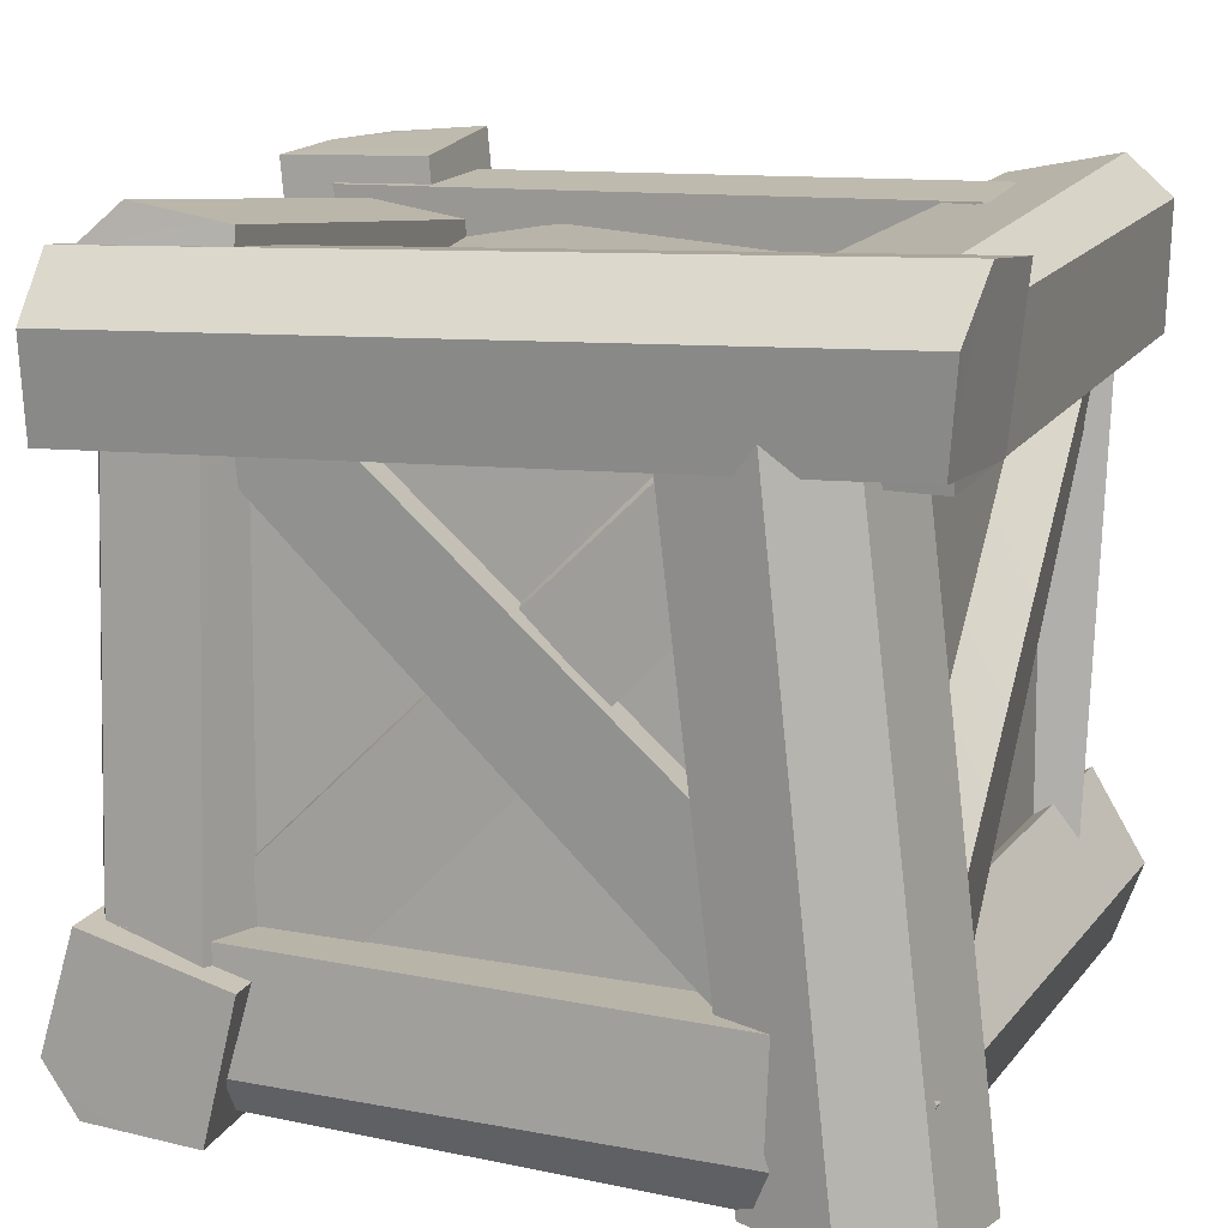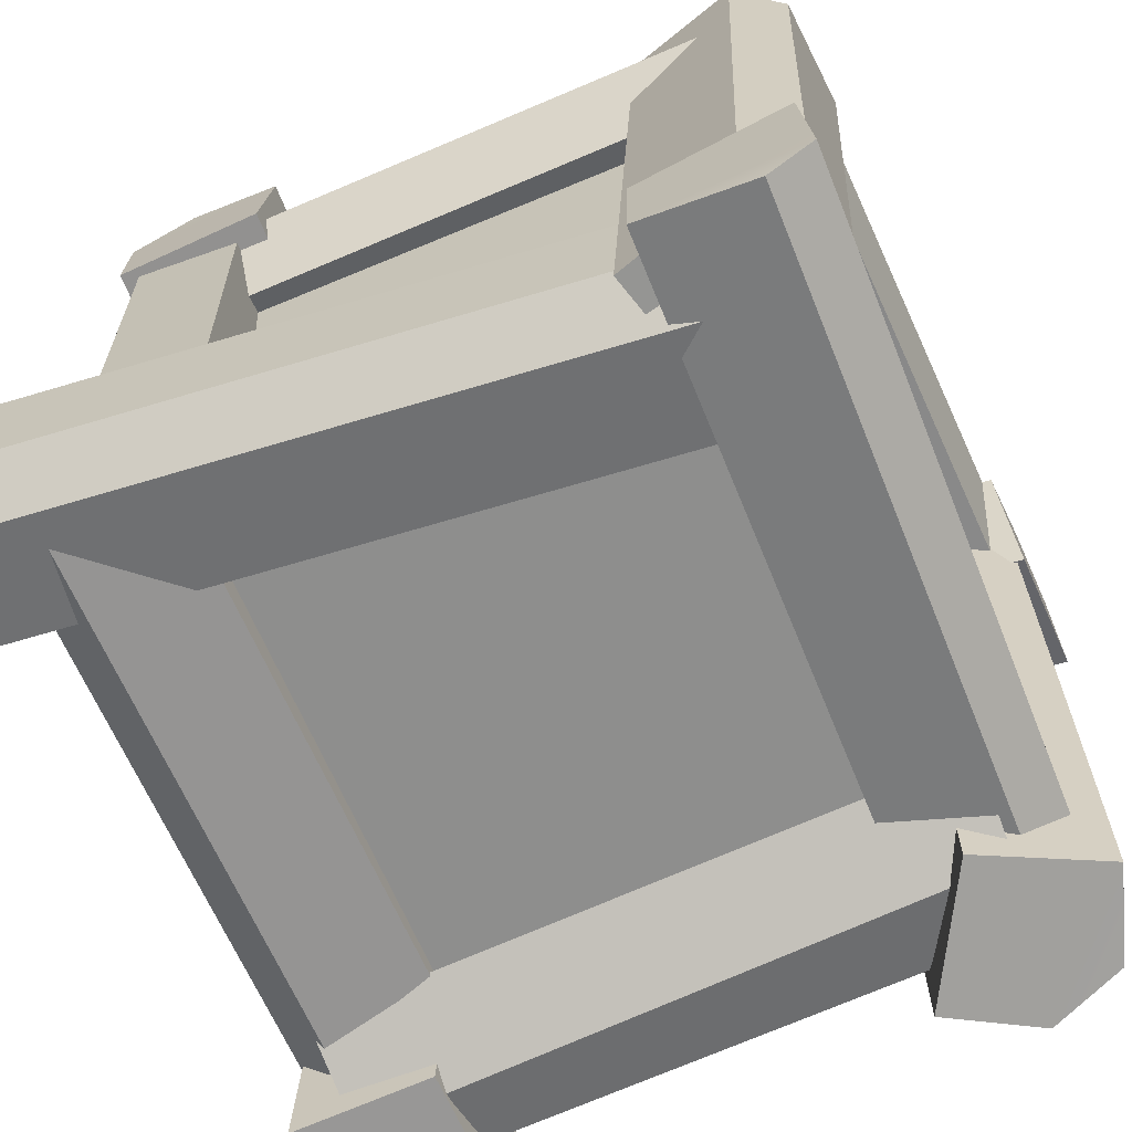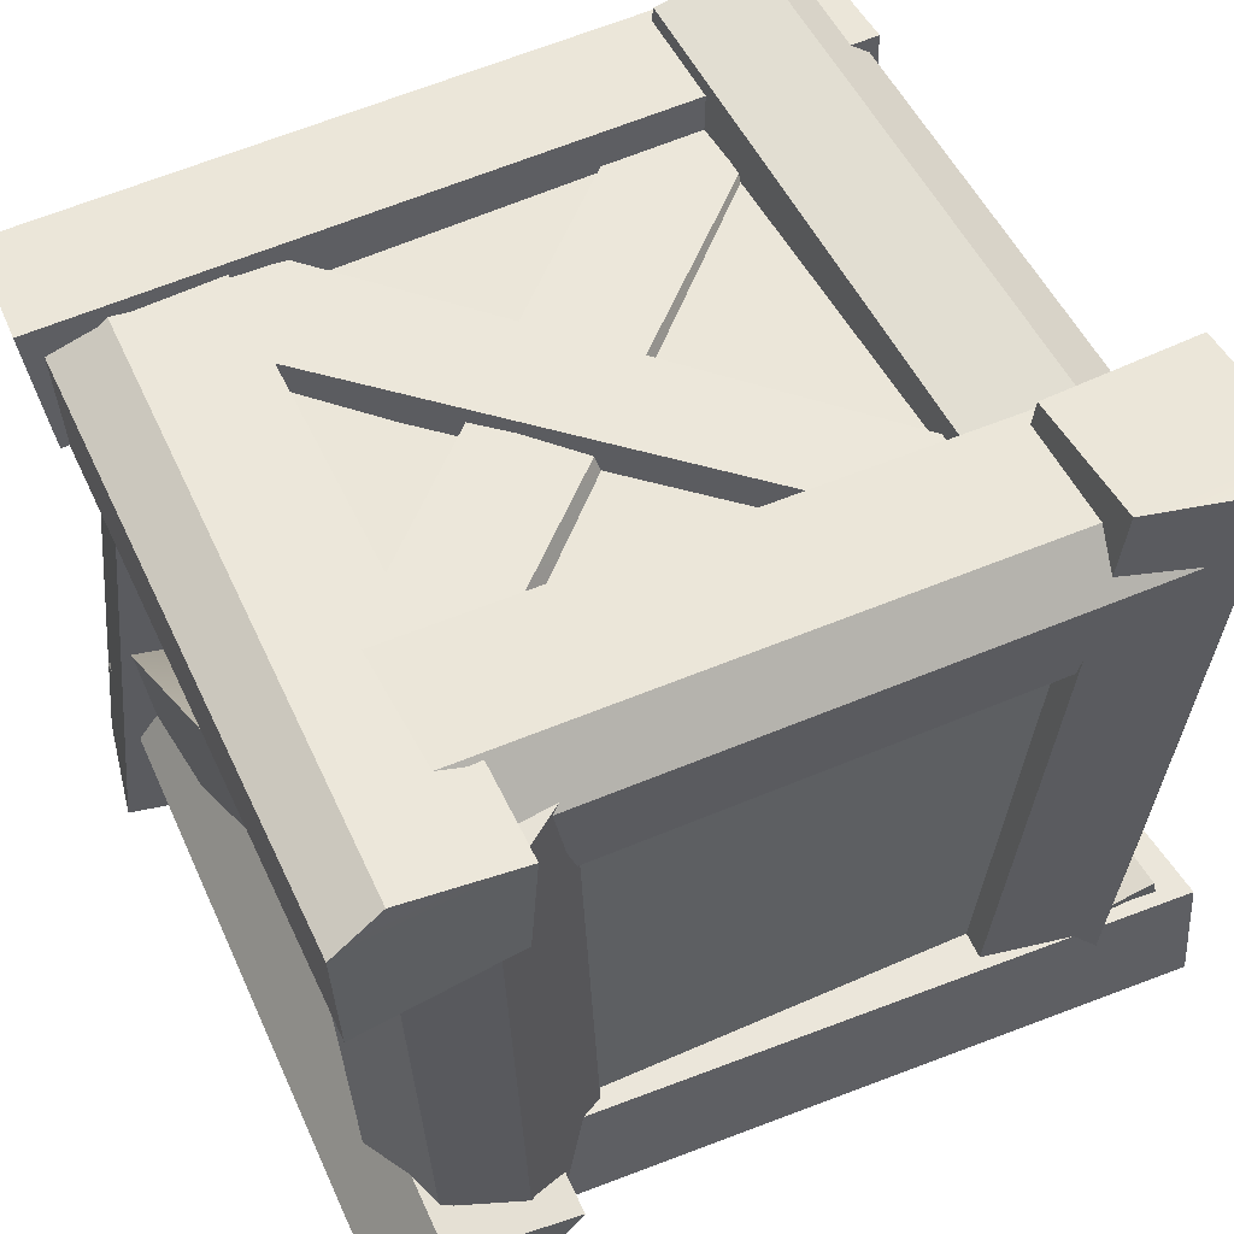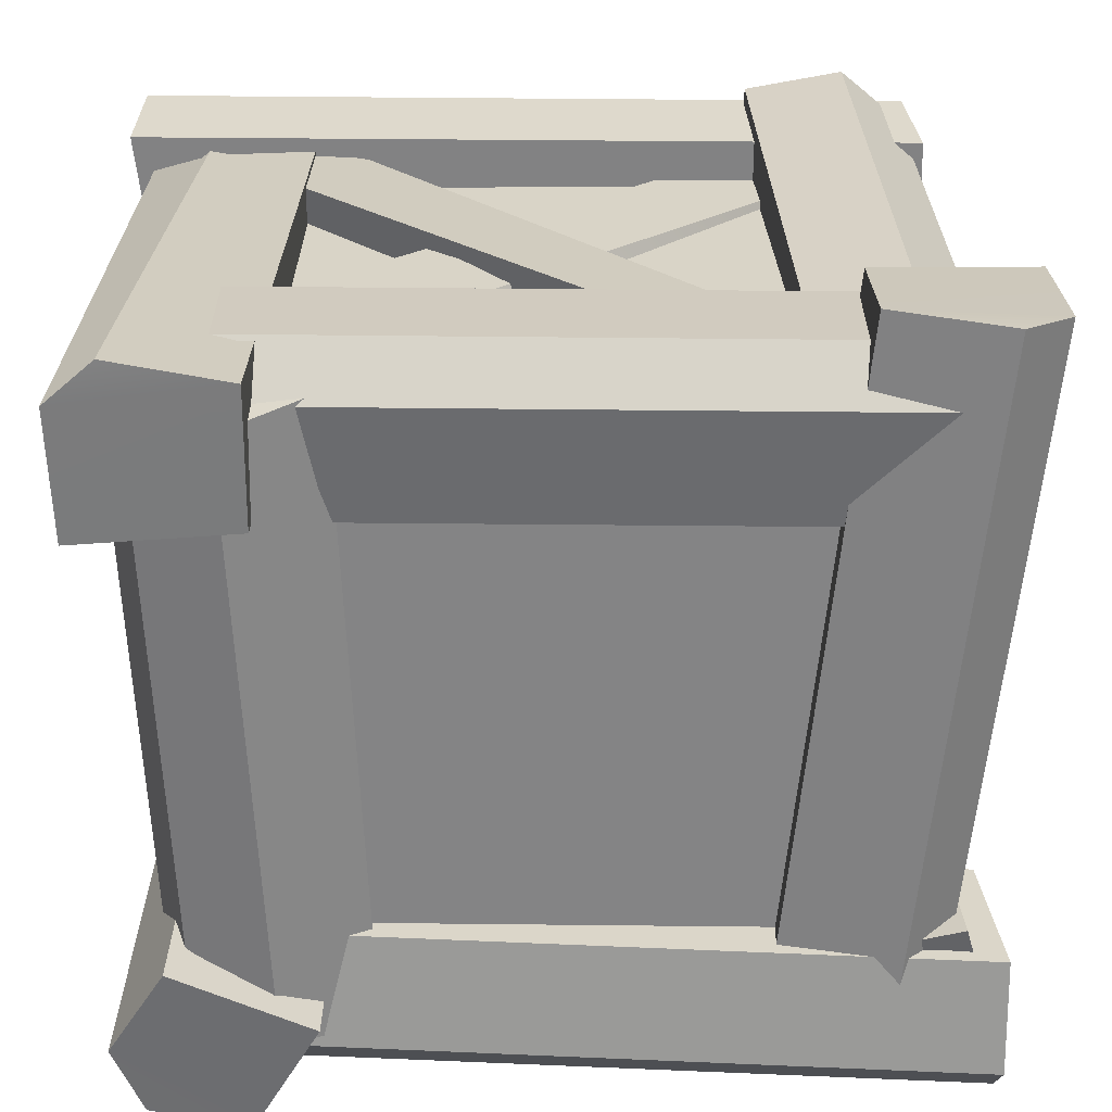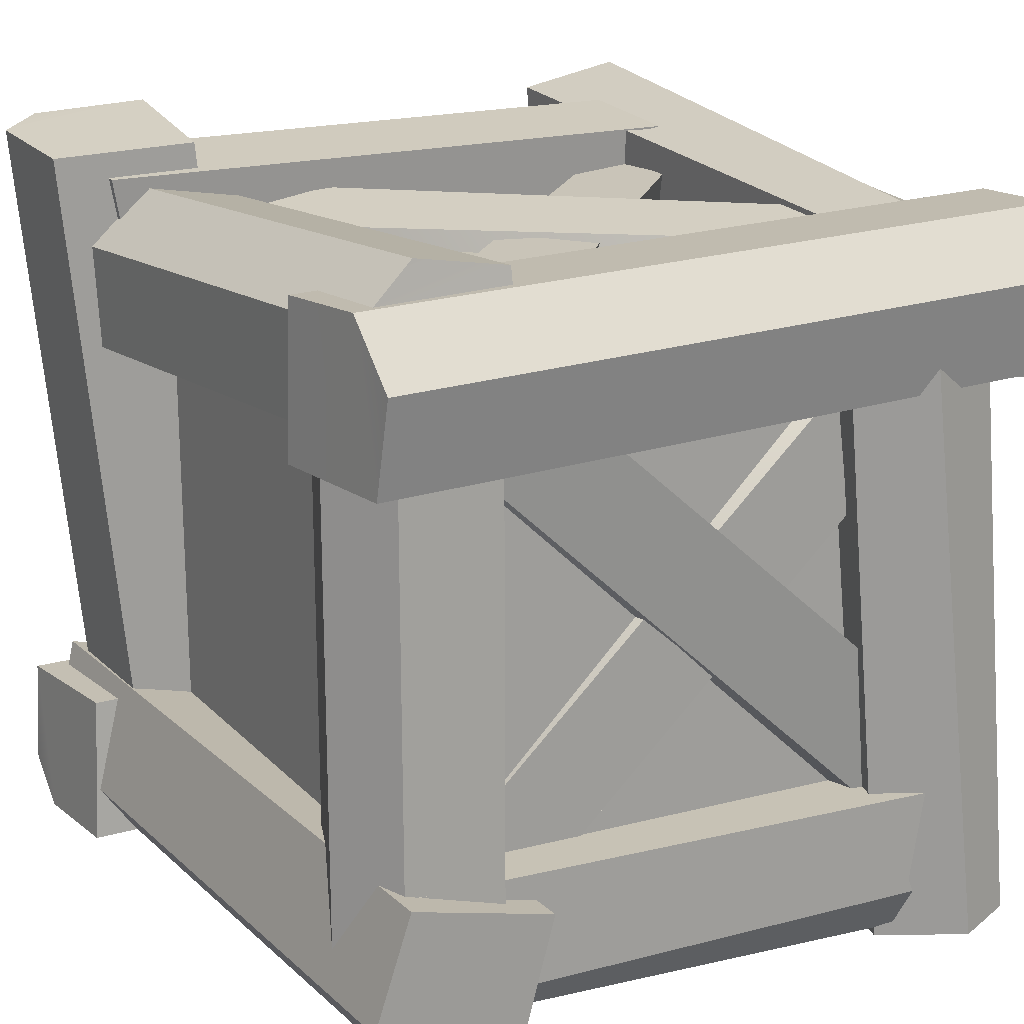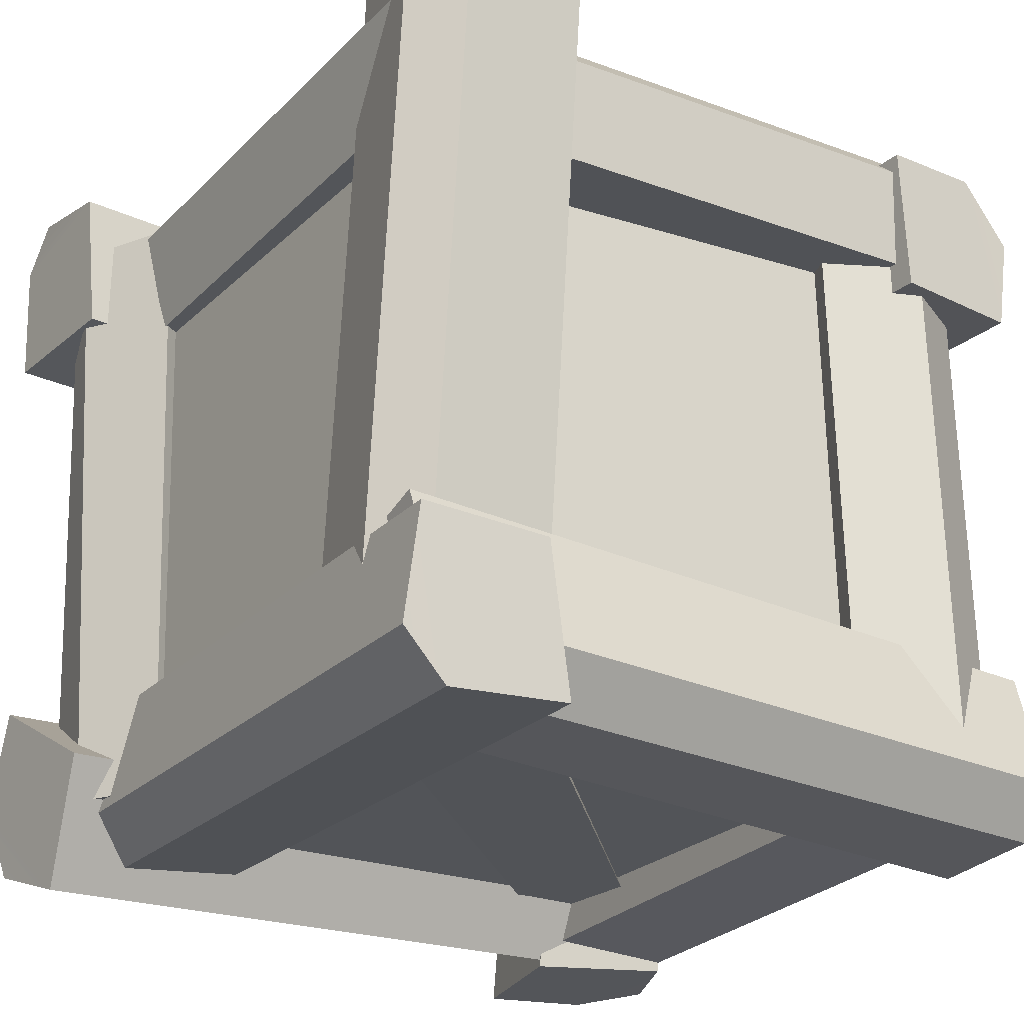
<metadata>
{"format":"obj","ext":"obj","renderer":"f3d","projection":"perspective","resolution":1024,"background":"white","views":[{"elev":11.3,"azim":-159.4,"up":"+Z"},{"elev":-64.8,"azim":112.5,"up":"+Y"},{"elev":55.2,"azim":-25.2,"up":"+Z"},{"elev":28.5,"azim":0.1,"up":"+Z"},{"elev":18.9,"azim":150.3,"up":"+Z"},{"elev":-23.3,"azim":56.7,"up":"+Z"}]}
</metadata>
<code>
g default
v -5.591 -5.591 5.591
v 5.591 -5.591 5.591
v -5.591 5.591 5.591
v 5.591 5.591 5.591
v -5.591 5.591 -5.591
v 5.591 5.591 -5.591
v -5.591 -5.591 -5.591
v 5.591 -5.591 -5.591
v -6.699 -4.777 6.1
v -6.253 -4.657 -4.917
v -2.614 -5.734 -5.355
v -4.056 -3.362 -5.028
v -3.089 -5.858 6.32
v -4.524 -3.484 6.455
v -4.678 -6.913 6.099
v -6.079 -6.453 6.017
v -4.21 -6.52 -5.322
v -5.622 -6.337 -5.148
v -2.54 6.549 5.122
v -3.895 6.338 -6.857
v -7.247 4.513 -7.014
v -4.529 3.867 -6.948
v -5.814 4.737 5.618
v -3.117 4.088 5.493
v -5.467 6.613 5.393
v -4.167 6.864 5.2
v -6.874 6.392 -6.986
v -5.547 7.073 -6.924
v 4.873 -5.627 -6.203
v 4.137 7.012 -6.652
v 6.197 7.035 -3.435
v 3.497 7.075 -4.156
v 6.994 -6.261 -3.141
v 4.312 -6.146 -3.869
v 7.599 -5.996 -5.29
v 6.951 -5.893 -6.21
v 6.867 6.954 -5.567
v 6.236 6.949 -6.492
v 6.007 3.784 -6.029
v -6.107 4.382 -6.464
v -5.296 6.848 -3.905
v -5.991 4.309 -3.89
v 6.113 6.459 -3.533
v 6.194 3.716 -3.484
v 6.269 6.656 -5.55
v 6.091 5.85 -6.322
v -5.833 6.665 -5.982
v -6.268 6.46 -6.766
v 5.008 -6.083 7.731
v 3.751 -6.056 -5.322
v 6.554 -3.493 -5.733
v 3.83 -3.489 -5.11
v 7.811 -3.463 7.295
v 5.032 -3.563 7.32
v 7.897 -5.729 7.455
v 7.054 -6.472 7.583
v 6.608 -5.721 -5.92
v 5.767 -6.448 -5.793
v 4.252 6.71 -5.555
v 4.14 6.476 5.444
v 5.958 3.152 5.845
v 3.337 4.057 5.551
v 6.07 3.407 -5.715
v 3.447 4.307 -5.845
v 6.766 5.186 -5.535
v 6.02 6.459 -5.475
v 6.657 4.935 5.808
v 5.915 6.216 5.649
v -4.154 -7.167 7.034
v -3.967 6.213 6.163
v -6.784 6.226 3.583
v -4.018 5.829 3.615
v -6.973 -7.12 4.396
v -4.201 -6.913 4.493
v -7.054 -7.149 6.667
v -6.207 -7.163 7.415
v -6.862 6.553 5.794
v -5.807 6.543 6.087
v 3.759 6.03 6.843
v 4.371 -5.377 6.158
v 7.174 -5.585 3.57
v 4.384 -5.436 3.605
v 6.509 6.476 4.296
v 3.732 6.433 4.32
v 6.621 6.224 6.196
v 5.518 6.052 7.164
v 7.269 -5.584 5.484
v 6.149 -5.501 6.468
v -4.518 6.219 -6.791
v -4.74 -6.705 -6.882
v -5.937 -7.27 -3.298
v -3.515 -6.948 -4.655
v -5.7 6.312 -3.208
v -3.282 6.442 -4.567
v -6.713 6.19 -4.835
v -6.213 6.156 -6.224
v -6.946 -7.138 -4.921
v -6.444 -6.916 -6.31
v 5.425 -2.621 3.62
v -3.764 5.644 3.886
v -4.868 3.149 6.308
v -4.604 3.584 3.942
v 3.802 -4.606 6.232
v 3.941 -4.695 3.492
v 4.849 -3.143 5.855
v -3.948 5.094 6.164
v -3.126 -4.754 3.872
v 5.688 3.905 3.467
v 3.176 5.428 5.632
v 3.684 4.865 3.333
v -5.104 -2.725 6.19
v -5.096 -3.176 3.482
v -3.696 -3.892 6.002
v 5.063 4.385 5.682
v -3.126 3.79 5.506
v 5.688 3.385 -3.152
v 3.176 5.55 -4.675
v 3.684 3.251 -4.112
v -5.104 6.108 3.478
v -5.096 3.4 3.929
v -3.696 5.92 4.645
v 5.063 5.6 -3.632
v 5.425 3.538 3.373
v -3.764 3.804 -4.892
v -4.868 6.226 -2.397
v -4.604 3.86 -2.831
v 3.802 6.15 5.359
v 3.941 3.41 5.448
v 4.849 5.773 3.895
v -3.948 6.082 -4.341
v 5.425 -2.621 -6.018
v -3.764 5.644 -5.752
v -4.868 3.149 -3.33
v -4.604 3.584 -5.696
v 3.802 -4.606 -3.406
v 3.941 -4.695 -6.146
v 4.849 -3.143 -3.783
v -3.948 5.094 -3.475
v -6.565 5.512 -3.332
v -6.629 -4.392 5.739
v -3.765 -5.198 3.6
v -6.184 -5.174 3.678
v -3.539 4.162 -4.888
v -6.235 4.04 -5.396
v -4.231 5.154 -3.501
v -4.288 -4.337 5.524
v -6.22 -5.795 4.11
v 6.351 -6.052 4.139
v 6.756 -3.363 6.823
v 6.263 -3.477 4.074
v -5.787 -3.051 6.792
v -5.687 -3.299 4.024
v -6.063 -5.299 6.987
v -6.188 -6.079 6.179
v 6.83 -5.592 7.001
v 6.707 -6.356 6.193
v 6.672 6.987 3.642
v -6.819 6.758 3.815
v -7.274 4.166 6.585
v -6.972 4.209 3.806
v 6.874 4.412 6.394
v 6.985 4.452 3.619
v 6.685 6.32 6.505
v 6.609 7.299 5.401
v -7.209 6.078 6.693
v -7.029 7.063 5.586
v 7.695 -6.467 -3.615
v -5.401 -5.825 -3.452
v -5.449 -3.126 -6.156
v -5.062 -3.271 -3.391
v 7.626 -3.711 -6.318
v 7.408 -3.931 -3.554
v 7.685 -5.976 -6.497
v 7.705 -6.76 -5.683
v -5.736 -5.337 -6.33
v -5.716 -6.105 -5.516
g pCube22
f 1 2 4 3
f 3 4 6 5
f 5 6 8 7
f 7 8 2 1
f 2 8 6 4
f 7 1 3 5
f 18 16 9 10
f 11 12 14 13
f 13 14 9 15
f 9 14 12 10
f 13 15 17 11
f 17 10 12 11
f 15 16 18 17
f 15 9 16
f 17 18 10
f 28 26 19 20
f 21 22 24 23
f 23 24 19 25
f 19 24 22 20
f 23 25 27 21
f 27 20 22 21
f 25 26 28 27
f 25 19 26
f 27 28 20
f 38 36 29 30
f 31 32 34 33
f 33 34 29 35
f 29 34 32 30
f 33 35 37 31
f 37 38 30
f 35 36 38 37
f 35 29 36
f 37 30 32 31
f 48 46 39 40
f 41 42 44 43
f 43 44 39 45
f 39 44 42 40
f 43 45 47 41
f 47 48 40
f 45 46 48 47
f 45 39 46
f 47 40 42 41
f 58 56 49 50
f 51 52 54 53
f 53 54 49 55
f 49 54 52 50
f 53 55 57 51
f 57 58 50
f 55 56 58 57
f 55 49 56
f 57 50 52 51
f 68 66 59 60
f 61 62 64 63
f 63 64 59 65
f 59 64 62 60
f 63 65 67 61
f 67 60 62 61
f 65 66 68 67
f 65 59 66
f 67 68 60
f 78 76 69 70
f 71 72 74 73
f 73 74 69 75
f 69 74 72 70
f 73 75 77 71
f 77 78 70
f 75 76 78 77
f 75 69 76
f 77 70 72 71
f 88 86 79 80
f 81 82 84 83
f 83 84 79 85
f 79 84 82 80
f 83 85 87 81
f 87 80 82 81
f 85 86 88 87
f 85 79 86
f 87 88 80
f 98 96 89 90
f 91 92 94 93
f 93 94 89 95
f 89 94 92 90
f 93 95 97 91
f 97 90 92 91
f 95 96 98 97
f 95 89 96
f 97 98 90
f 101 102 104 103
f 103 104 99 105
f 99 104 102 100
f 103 105 106 101
f 100 106 105 99
f 106 100 102 101
f 109 110 112 111
f 111 112 107 113
f 107 112 110 108
f 111 113 114 109
f 108 114 113 107
f 114 108 110 109
f 117 118 120 119
f 119 120 115 121
f 115 120 118 116
f 119 121 122 117
f 116 122 121 115
f 122 116 118 117
f 125 126 128 127
f 127 128 123 129
f 123 128 126 124
f 127 129 130 125
f 124 130 129 123
f 130 124 126 125
f 133 134 136 135
f 135 136 131 137
f 131 136 134 132
f 135 137 138 133
f 132 138 137 131
f 138 132 134 133
f 141 142 144 143
f 143 144 139 145
f 139 144 142 140
f 143 145 146 141
f 140 146 145 139
f 146 140 142 141
f 156 154 147 148
f 149 150 152 151
f 151 152 147 153
f 147 152 150 148
f 151 153 155 149
f 155 156 148
f 153 154 156 155
f 153 147 154
f 155 148 150 149
f 166 164 157 158
f 159 160 162 161
f 161 162 157 163
f 157 162 160 158
f 161 163 165 159
f 165 158 160 159
f 163 164 166 165
f 163 157 164
f 165 166 158
f 176 174 167 168
f 169 170 172 171
f 171 172 167 173
f 167 172 170 168
f 171 173 175 169
f 175 176 168
f 173 174 176 175
f 173 167 174
f 175 168 170 169

</code>
